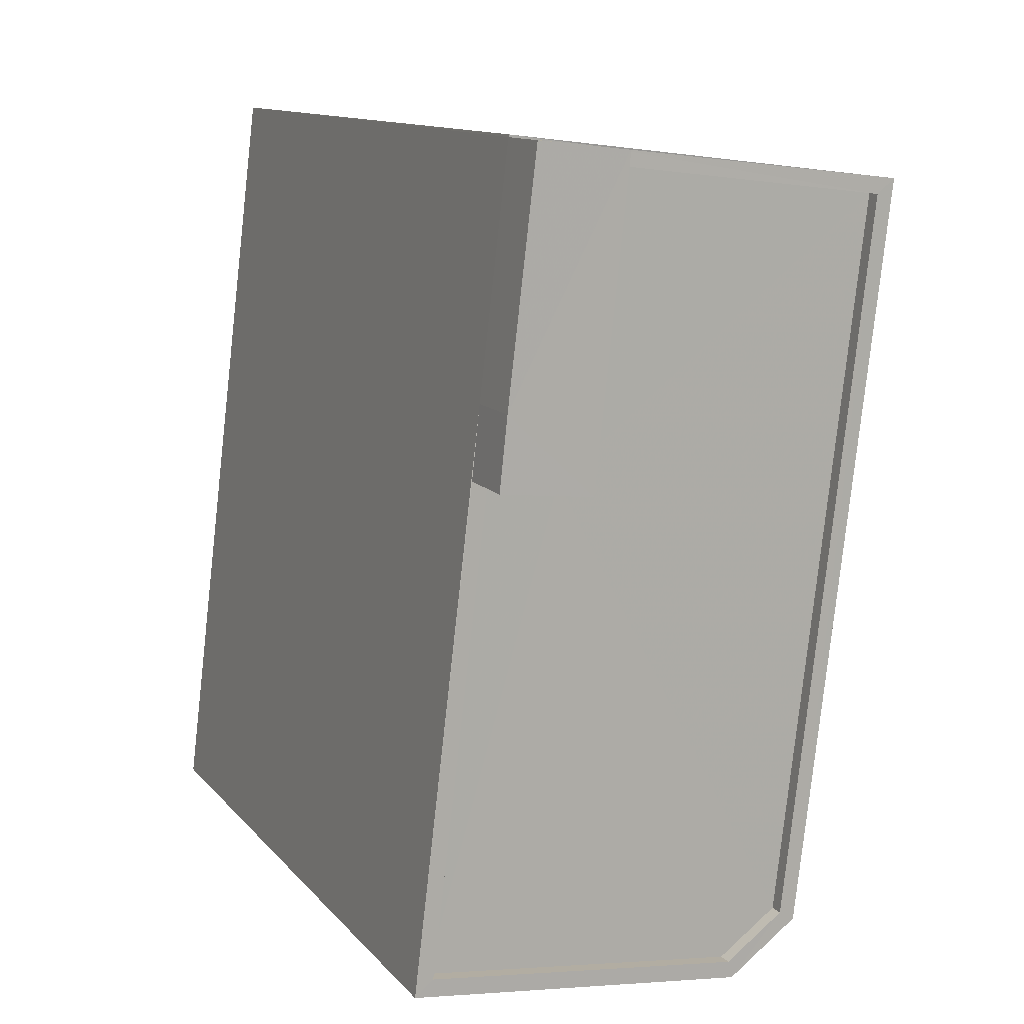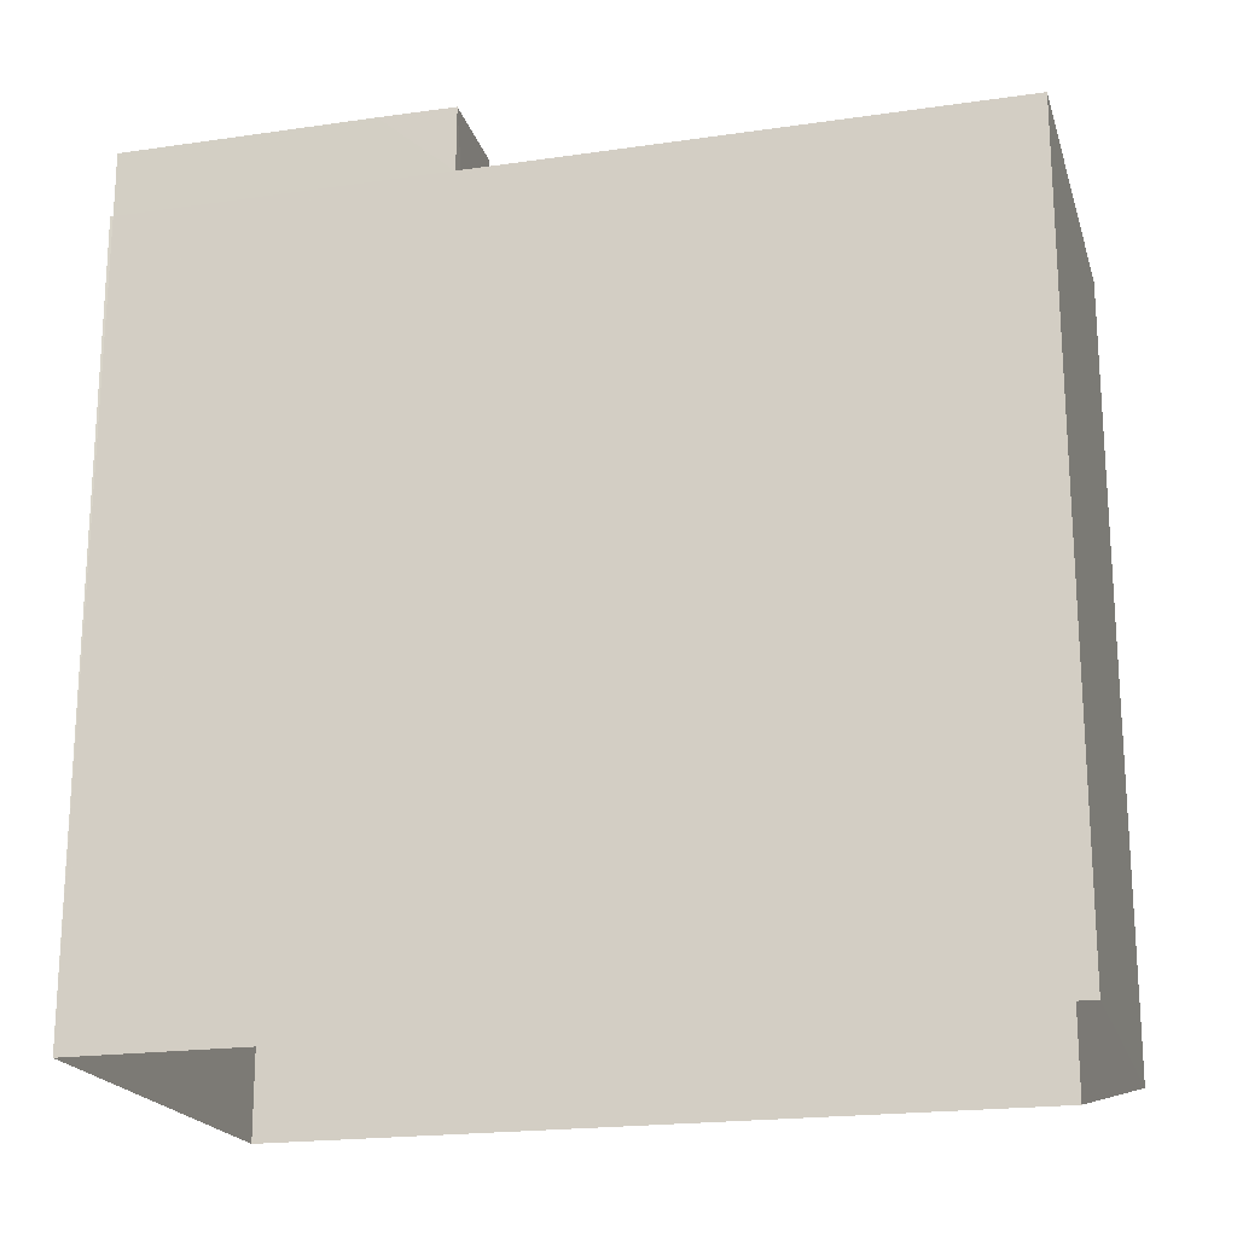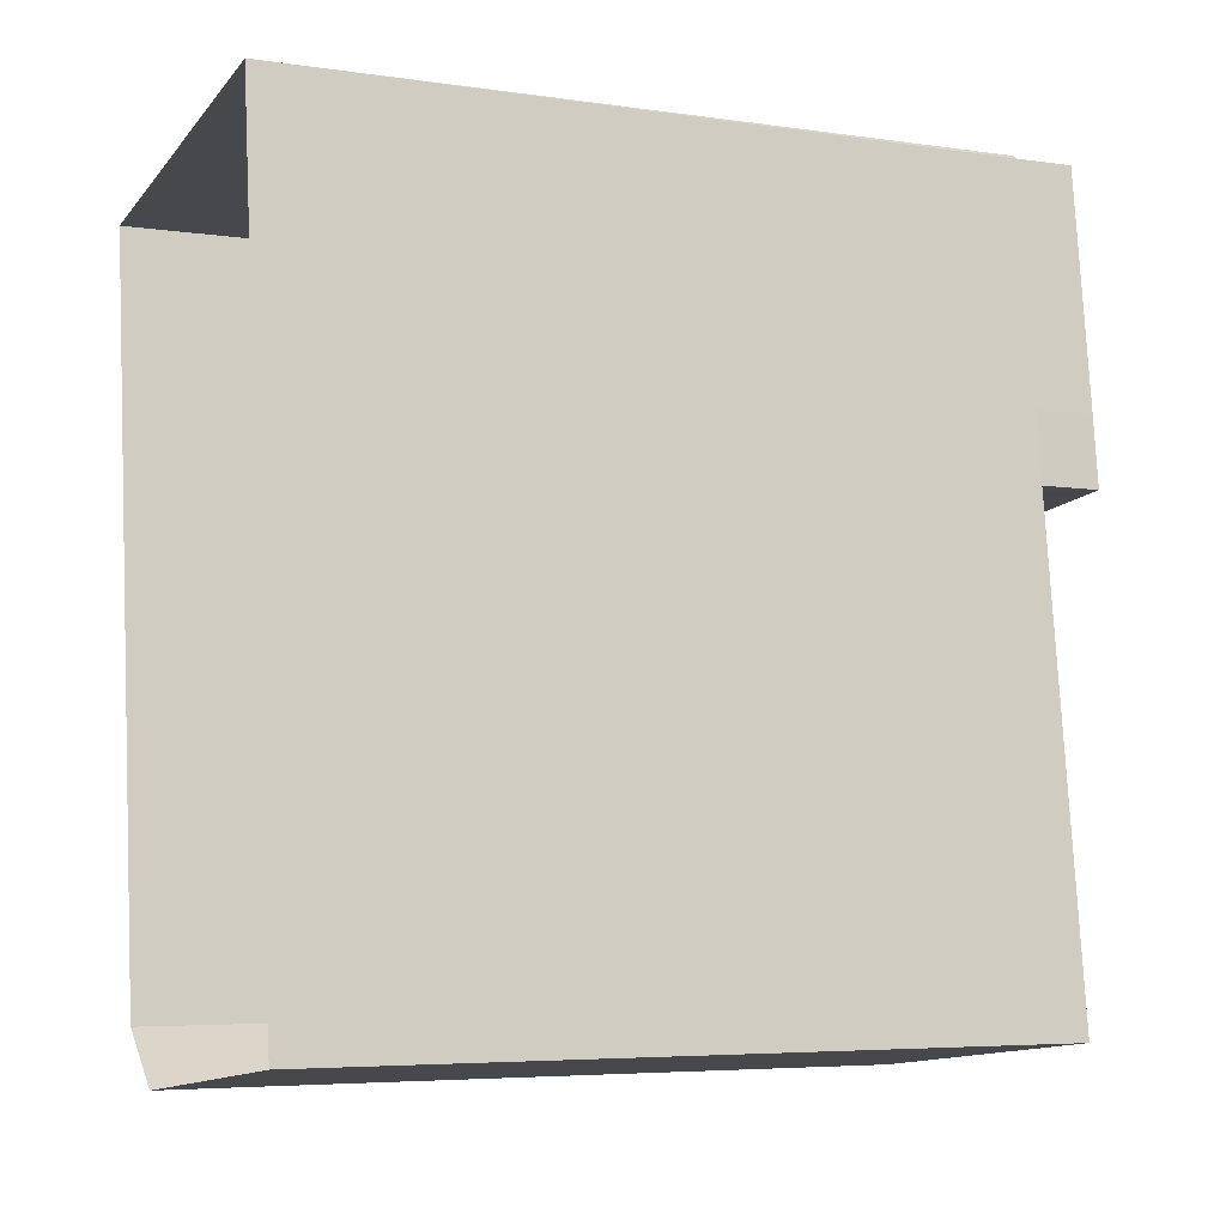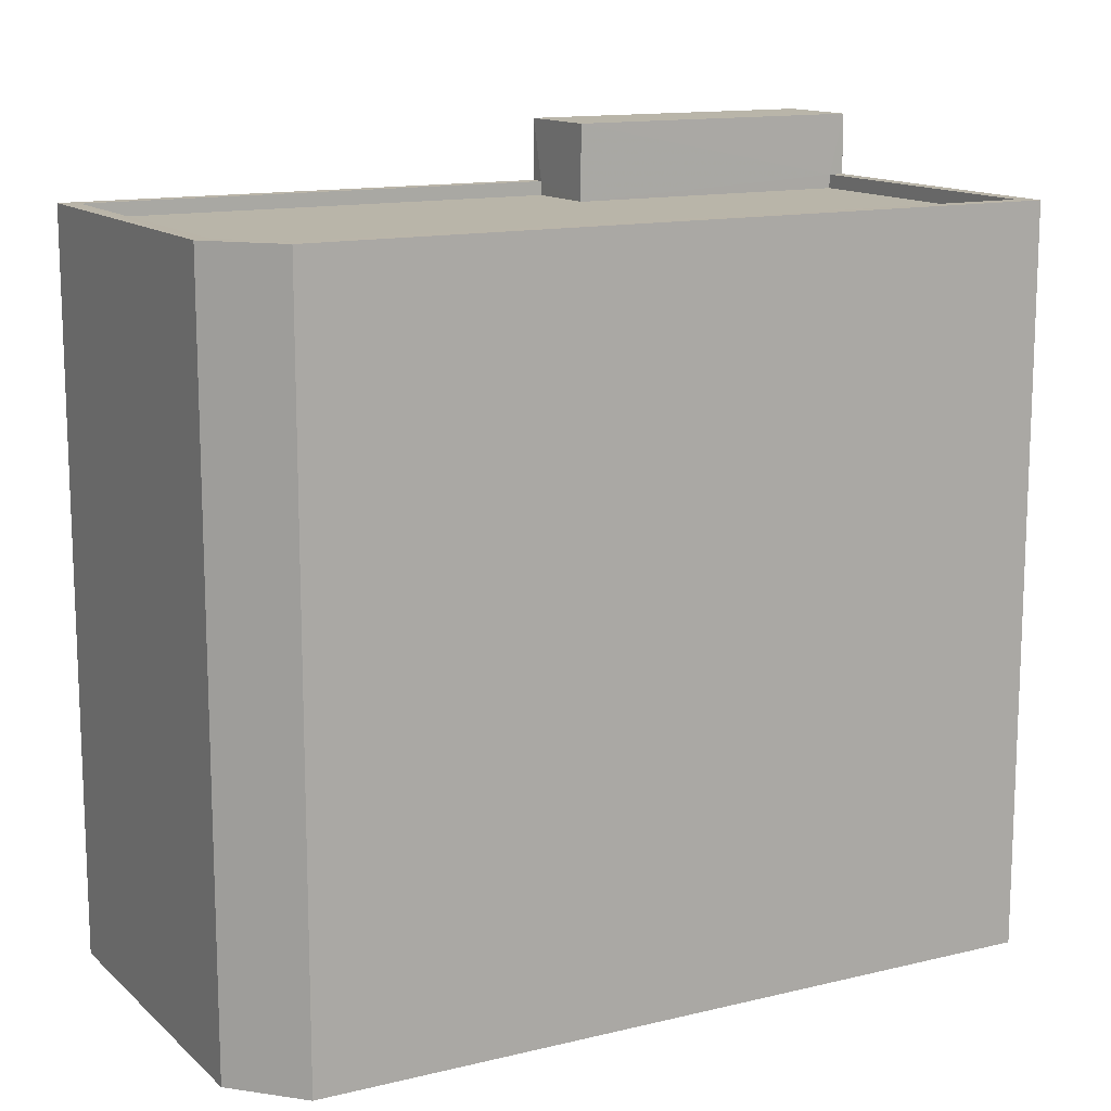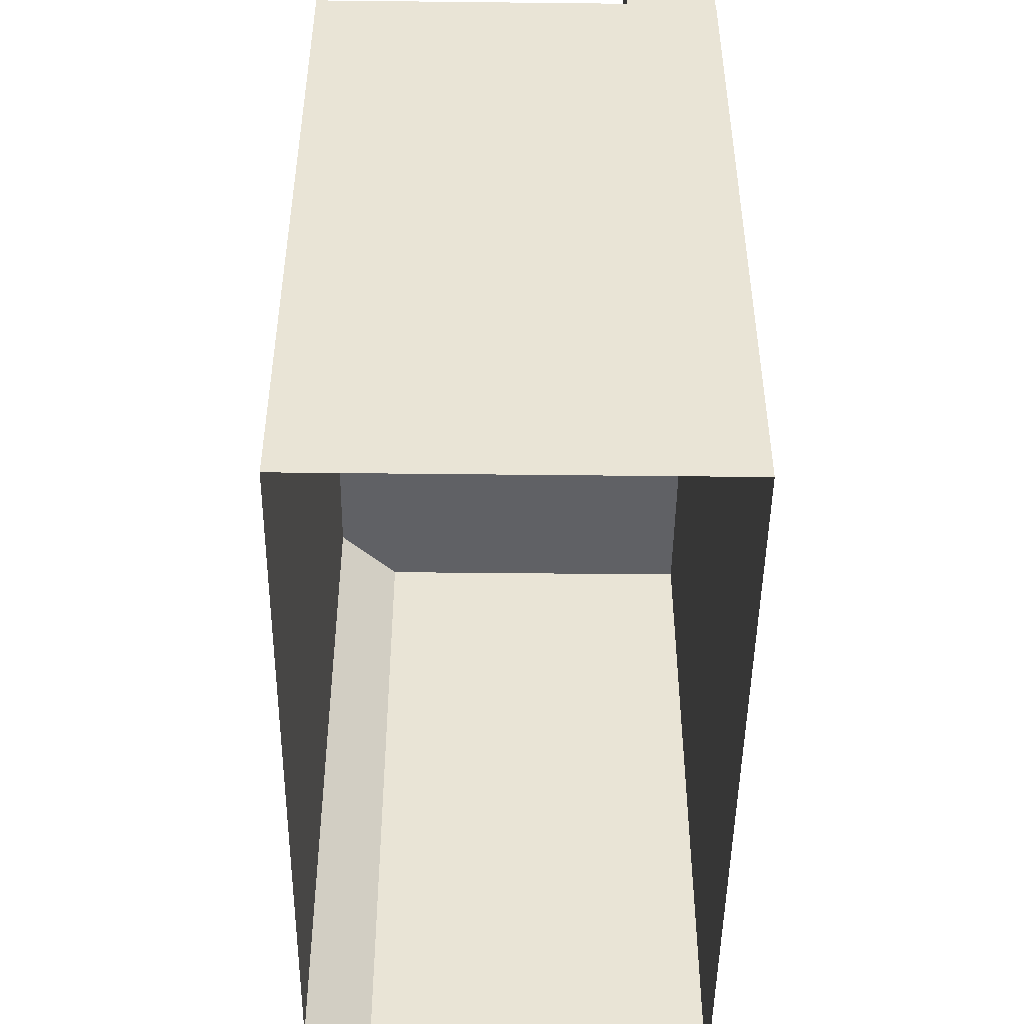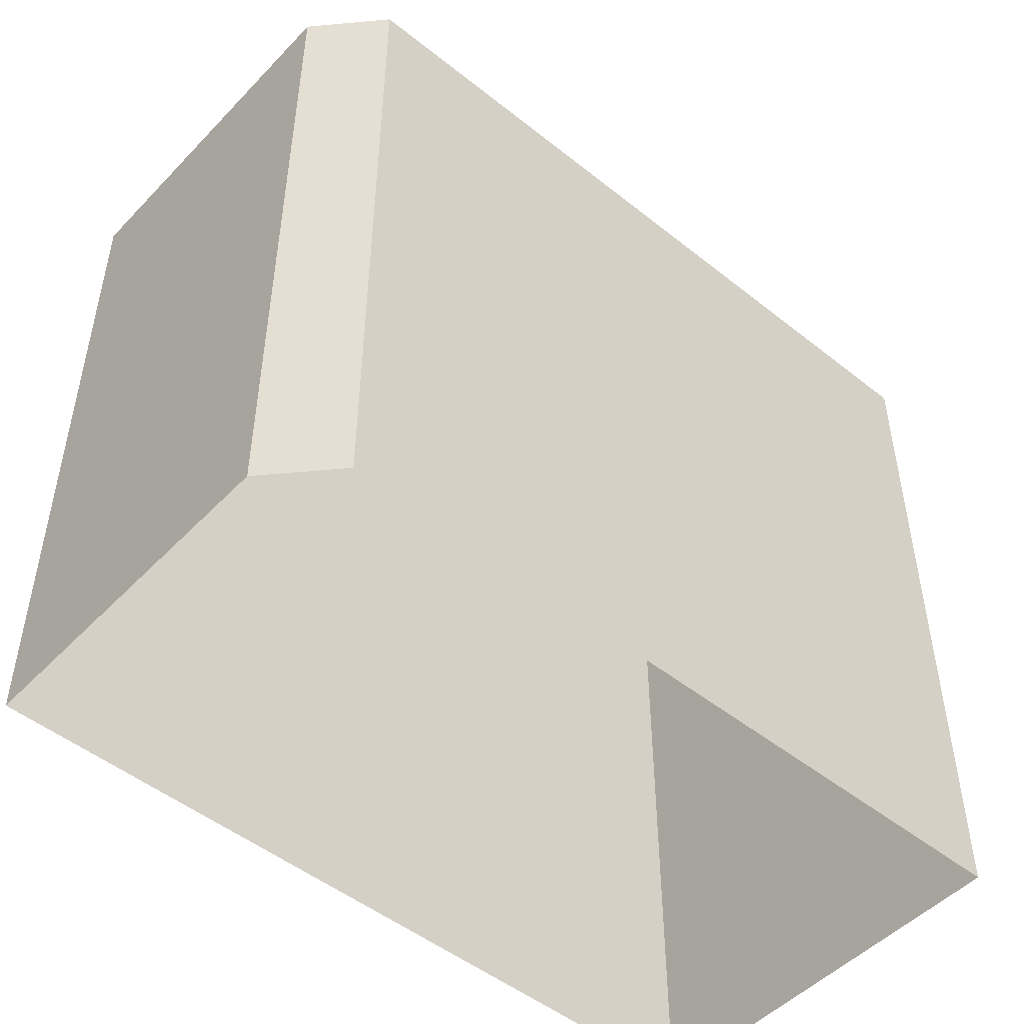
<metadata>
{"format":"obj","ext":"obj","renderer":"f3d","projection":"perspective","resolution":1024,"background":"white","views":[{"elev":12.2,"azim":-24.3,"up":"+Y"},{"elev":-20.0,"azim":-81.9,"up":"+Z"},{"elev":-5.3,"azim":-114.4,"up":"+Y"},{"elev":13.4,"azim":54.4,"up":"+Z"},{"elev":-47.8,"azim":172.4,"up":"+Z"},{"elev":-49.6,"azim":41.7,"up":"+Z"}]}
</metadata>
<code>
v -8.948e+04 -9.908e+04 7.174
v -8.949e+04 -9.908e+04 7.175
v -8.948e+04 -9.908e+04 7.174
v -8.949e+04 -9.907e+04 7.175
v -8.948e+04 -9.907e+04 7.174
v -8.948e+04 -9.908e+04 20.4
v -8.948e+04 -9.908e+04 20.4
v -8.948e+04 -9.908e+04 20.4
v -8.949e+04 -9.908e+04 20.4
v -8.949e+04 -9.908e+04 20.4
v -8.948e+04 -9.907e+04 20.4
v -8.948e+04 -9.907e+04 20.4
v -8.949e+04 -9.907e+04 20.4
v -8.949e+04 -9.907e+04 20.4
v -8.949e+04 -9.907e+04 20.4
v -8.949e+04 -9.907e+04 20.4
v -8.949e+04 -9.907e+04 20.4
v -8.949e+04 -9.907e+04 20.4
v -8.949e+04 -9.907e+04 20.4
v -8.948e+04 -9.908e+04 20.4
v -8.949e+04 -9.907e+04 21.51
v -8.949e+04 -9.907e+04 21.51
v -8.949e+04 -9.907e+04 21.51
v -8.949e+04 -9.907e+04 21.51
v -8.949e+04 -9.907e+04 21.51
v -8.948e+04 -9.908e+04 20.15
v -8.948e+04 -9.907e+04 20.15
v -8.949e+04 -9.907e+04 20.15
v -8.948e+04 -9.908e+04 20.15
v -8.949e+04 -9.907e+04 20.15
v -8.949e+04 -9.908e+04 20.15
v -8.949e+04 -9.907e+04 20.15
f 1 2 3
f 3 4 5
f 3 2 4
f 6 7 8
f 9 8 10
f 6 11 12
f 13 9 14
f 11 15 16
f 16 15 17
f 18 12 16
f 14 10 19
f 7 6 12
f 8 7 20
f 10 8 20
f 14 9 10
f 12 11 16
f 21 22 23
f 22 24 25
f 23 22 25
f 26 27 28
f 26 28 29
f 27 30 28
f 29 28 31
f 31 28 32
f 15 4 17
f 22 21 17
f 13 4 2
f 13 2 9
f 22 17 13
f 17 4 13
f 6 3 5
f 11 6 5
f 28 18 25
f 25 18 23
f 28 30 18
f 23 18 16
f 4 11 5
f 4 15 11
f 12 27 26
f 7 12 26
f 17 21 23
f 16 17 23
f 6 1 3
f 6 8 1
f 32 28 19
f 14 19 24
f 24 19 25
f 19 28 25
f 19 10 31
f 32 19 31
f 18 27 12
f 18 30 27
f 20 26 29
f 20 7 26
f 8 2 1
f 8 9 2
f 14 24 22
f 13 14 22
f 10 29 31
f 10 20 29

</code>
